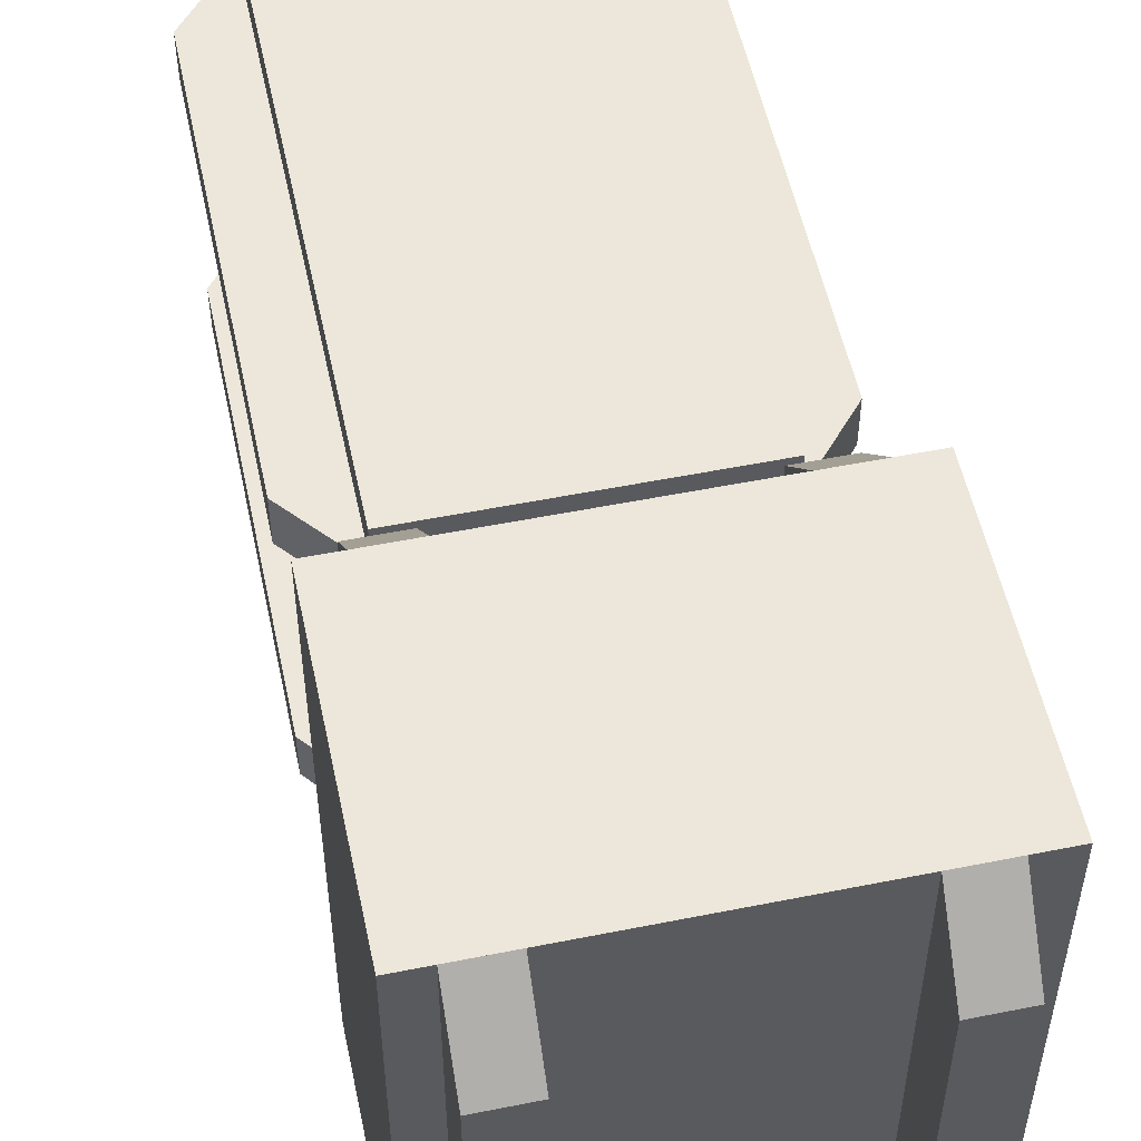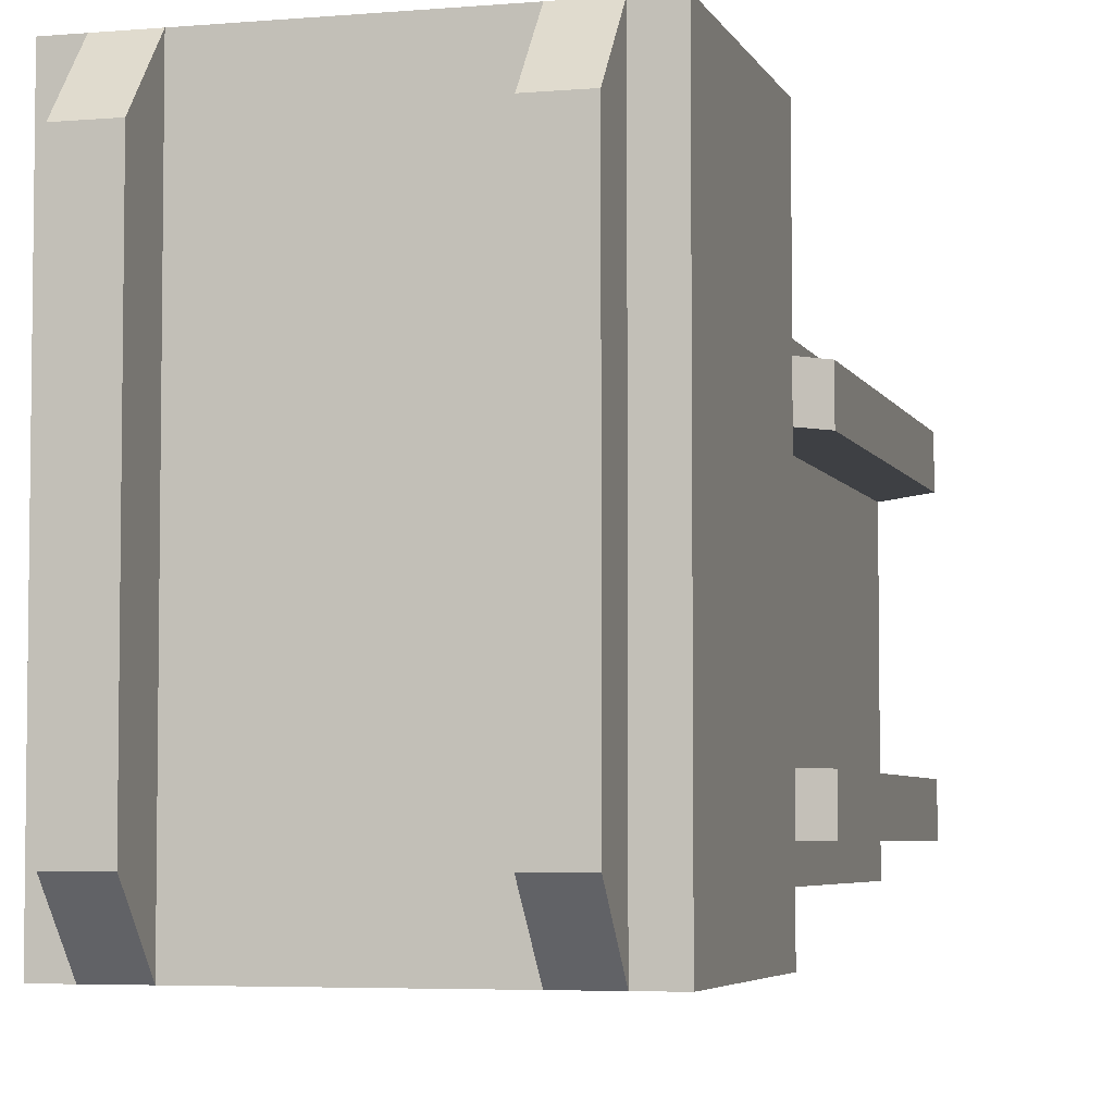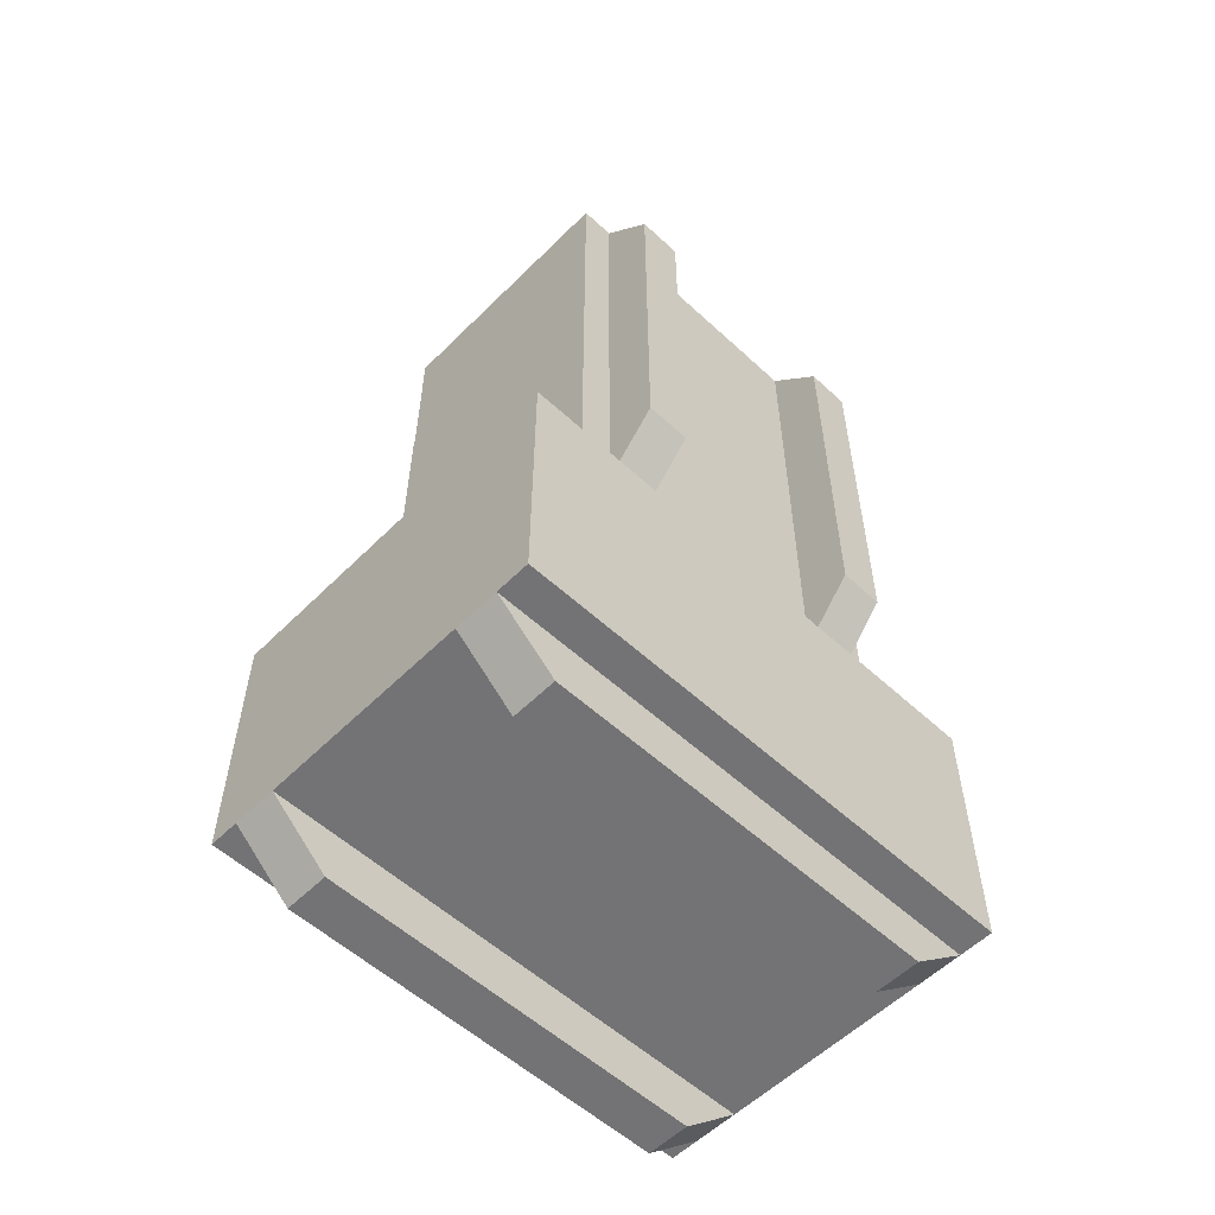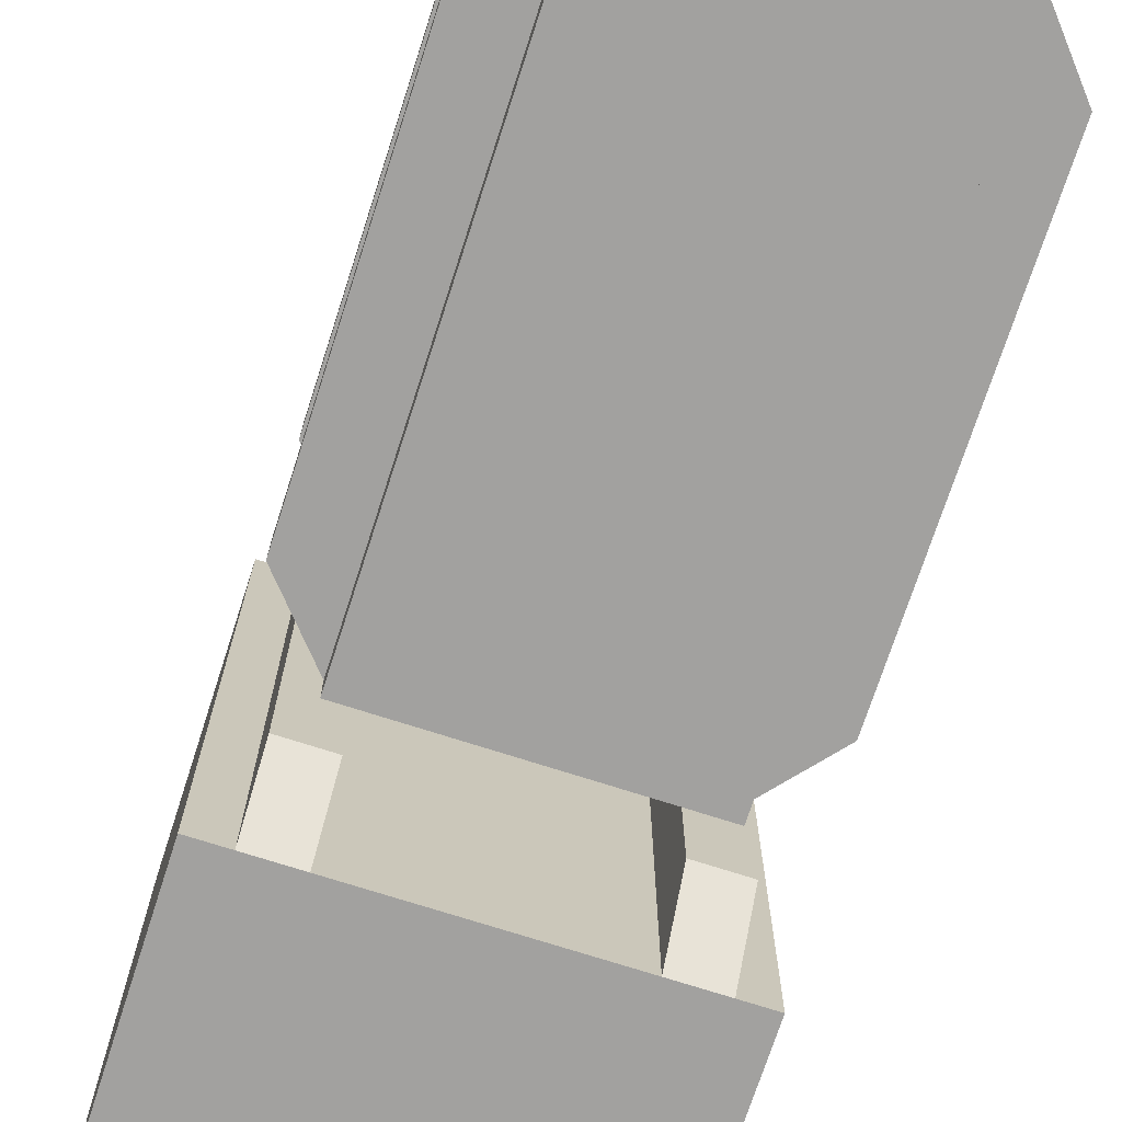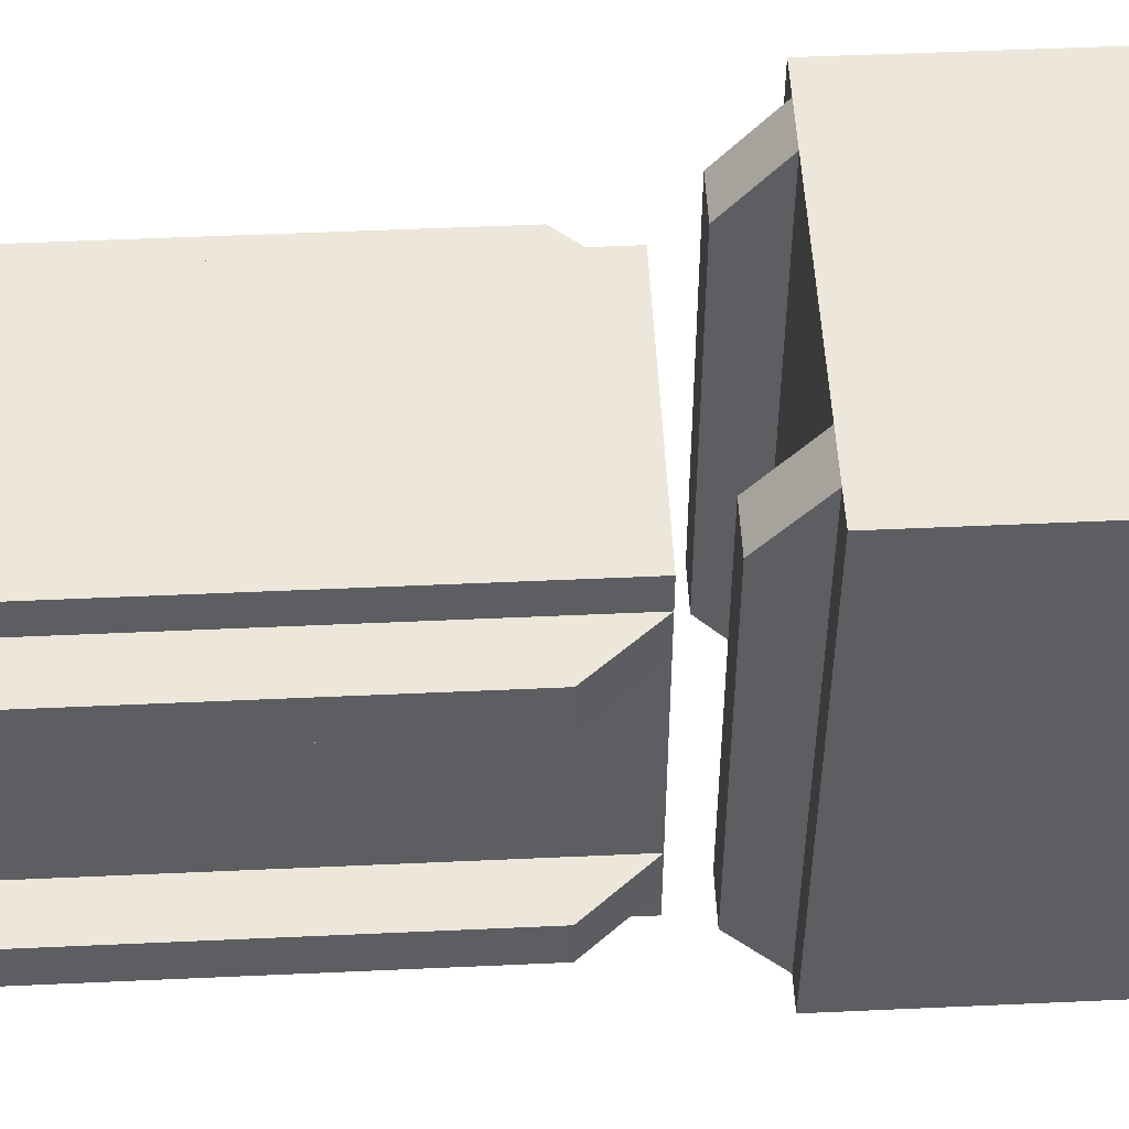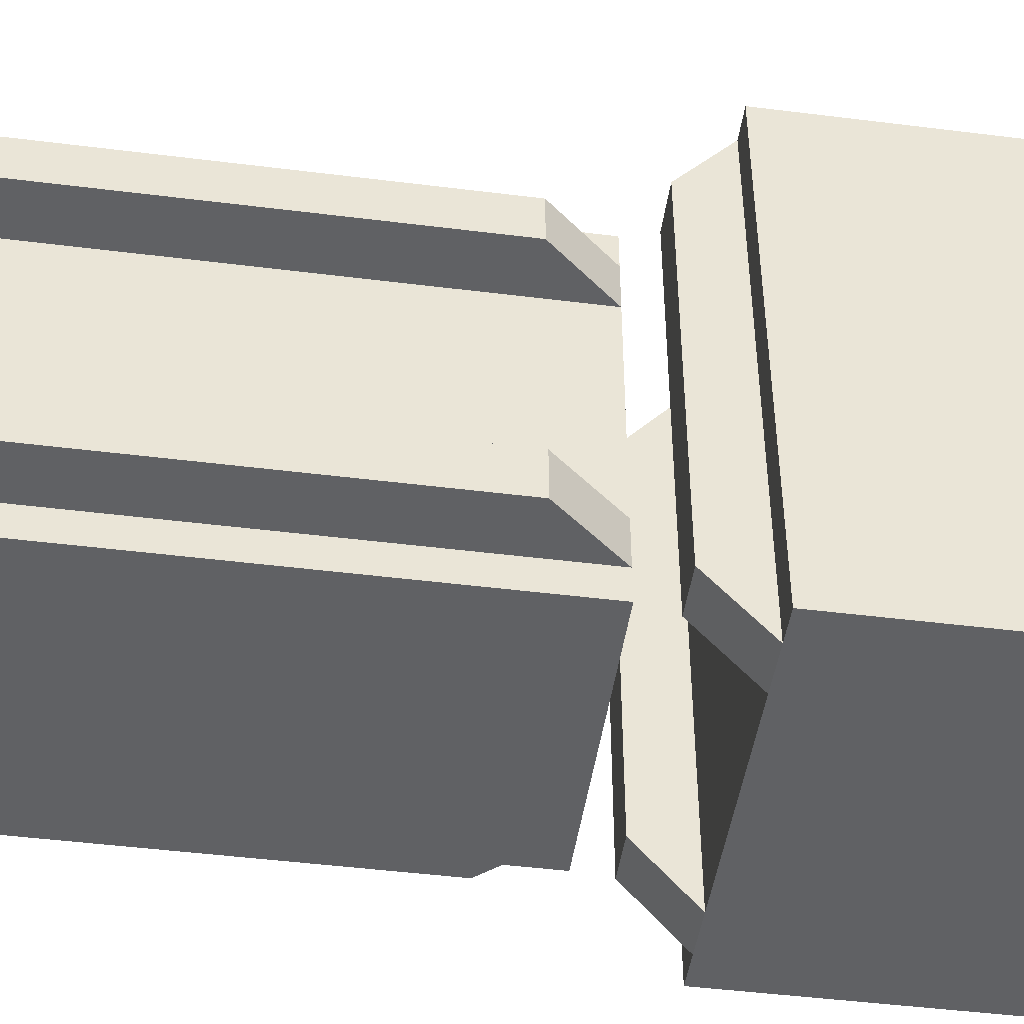
<metadata>
{"format":"obj","ext":"obj","renderer":"f3d","projection":"perspective","resolution":1024,"background":"white","views":[{"elev":54.0,"azim":-12.0,"up":"+Z"},{"elev":-4.8,"azim":15.5,"up":"+Z"},{"elev":-56.0,"azim":46.0,"up":"+Y"},{"elev":-72.2,"azim":162.1,"up":"+Z"},{"elev":52.2,"azim":-92.8,"up":"+Z"},{"elev":-46.9,"azim":-98.1,"up":"+Z"}]}
</metadata>
<code>
o arm_upper_motor_left
v 0.01503 -0.04724 -0.02251
v 0.01503 -0.04724 0.02785
v 0.01502 -0.07264 -0.02251
v 0.01502 -0.07264 0.02785
v 0.01062 -0.07264 0.02785
v 0.01062 -0.04724 0.02785
v 0.01062 -0.07264 -0.02251
v 0.01062 -0.04724 -0.02251
v 0.01062 -0.07783 0.02194
v 0.01062 -0.04221 0.02194
v 0.01062 -0.07783 -0.01659
v 0.01062 -0.04221 -0.01659
v 0.01502 -0.07783 0.02194
v 0.01503 -0.04221 0.02194
v 0.01502 -0.07783 -0.01659
v 0.01503 -0.04221 -0.01659
v -0.01021 -0.04221 -0.01659
v -0.01021 -0.07783 -0.01659
v -0.01021 -0.04221 0.02194
v -0.01021 -0.07783 0.02194
v -0.01461 -0.04221 -0.01659
v -0.01461 -0.07783 -0.01659
v -0.01461 -0.04221 0.02194
v -0.01461 -0.07783 0.02194
v -0.01461 -0.04724 -0.02251
v -0.01461 -0.07264 -0.02251
v -0.01461 -0.04724 0.02785
v -0.01461 -0.07264 0.02785
v -0.01021 -0.07264 0.02785
v -0.01021 -0.07264 -0.02251
v -0.01021 -0.04724 0.02785
v -0.01021 -0.04724 -0.02251
v 0.01836 -0.07264 0.02785
v 0.01836 -0.07264 -0.02251
v 0.01836 -0.04724 0.02785
v 0.01836 -0.04724 -0.02251
v -0.01761 -0.07264 0.02785
v -0.01761 -0.04724 0.02785
v -0.01761 -0.07263 -0.02251
v -0.01761 -0.04724 -0.02251
v -0.01249 0.01165 -0.0181
v 0.01291 0.01165 -0.0181
v -0.01249 -0.03871 -0.0181
v 0.0129 -0.03871 -0.0181
v -0.01249 0.01165 0.01788
v -0.01249 -0.03871 0.01788
v 0.01291 0.01164 0.01788
v 0.0129 -0.03871 0.01788
v -0.01249 0.01165 -0.0107
v -0.01249 -0.03871 -0.0107
v 0.01291 0.01165 -0.0107
v 0.0129 -0.03871 -0.0107
v 0.0129 -0.03871 -0.0151
v -0.01249 -0.03871 -0.0151
v 0.01291 0.01165 -0.0151
v -0.01249 0.01165 -0.0151
v 0.0181 -0.0328 -0.0151
v -0.01752 -0.0328 -0.0151
v 0.0181 0.005731 -0.0151
v -0.01752 0.005732 -0.0151
v 0.0181 -0.0328 -0.0107
v -0.01752 -0.0328 -0.0107
v 0.0181 0.005731 -0.0107
v -0.01752 0.005732 -0.0107
v -0.01752 0.005731 0.01454
v 0.0181 0.00573 0.01454
v -0.01752 -0.0328 0.01454
v 0.0181 -0.0328 0.01454
v -0.01752 0.005731 0.01014
v 0.0181 0.00573 0.01013
v -0.01752 -0.0328 0.01014
v 0.0181 -0.0328 0.01013
v -0.01249 0.01165 0.01014
v 0.01291 0.01164 0.01013
v -0.01249 -0.03871 0.01014
v 0.0129 -0.03871 0.01013
v 0.0129 -0.03871 0.01454
v 0.01291 0.01164 0.01454
v -0.01249 -0.03871 0.01454
v -0.01249 0.01165 0.01454
f 69 71 67
f 69 67 65
f 66 68 72
f 66 72 70
f 72 76 74
f 72 74 70
f 68 78 77
f 68 66 78
f 77 76 72
f 77 72 68
f 70 74 78
f 70 78 66
f 80 73 69
f 80 69 65
f 67 79 80
f 67 80 65
f 73 75 71
f 73 71 69
f 71 75 79
f 71 79 67
f 58 54 50
f 58 50 62
f 56 54 58
f 56 58 60
f 62 50 49
f 62 49 64
f 49 56 60
f 49 60 64
f 59 55 51
f 59 51 63
f 52 53 57
f 52 57 61
f 61 51 52
f 61 63 51
f 57 53 55
f 57 55 59
f 63 61 57
f 63 57 59
f 60 58 62
f 60 62 64
f 48 45 46
f 48 47 45
f 42 44 43
f 42 43 41
f 48 43 44
f 48 46 43
f 47 42 41
f 47 41 45
f 45 43 46
f 45 41 43
f 48 44 47
f 47 44 42
f 33 37 34
f 34 37 39
f 36 38 35
f 36 40 38
f 34 39 40
f 34 40 36
f 33 38 37
f 33 35 38
f 39 37 38
f 39 38 40
f 33 36 35
f 33 34 36
f 21 19 23
f 21 17 19
f 18 20 24
f 18 24 22
f 24 28 26
f 24 26 22
f 20 30 29
f 20 18 30
f 29 28 24
f 29 24 20
f 22 26 30
f 22 30 18
f 32 21 25
f 32 17 21
f 19 32 31
f 19 17 32
f 25 23 27
f 25 21 23
f 23 31 27
f 23 19 31
f 10 2 6
f 10 14 2
f 8 10 6
f 8 12 10
f 1 14 16
f 1 2 14
f 1 12 8
f 1 16 12
f 11 7 3
f 11 3 15
f 4 5 9
f 4 9 13
f 13 3 4
f 13 15 3
f 9 5 7
f 9 7 11
f 15 13 9
f 15 9 11
f 12 14 10
f 12 16 14

</code>
